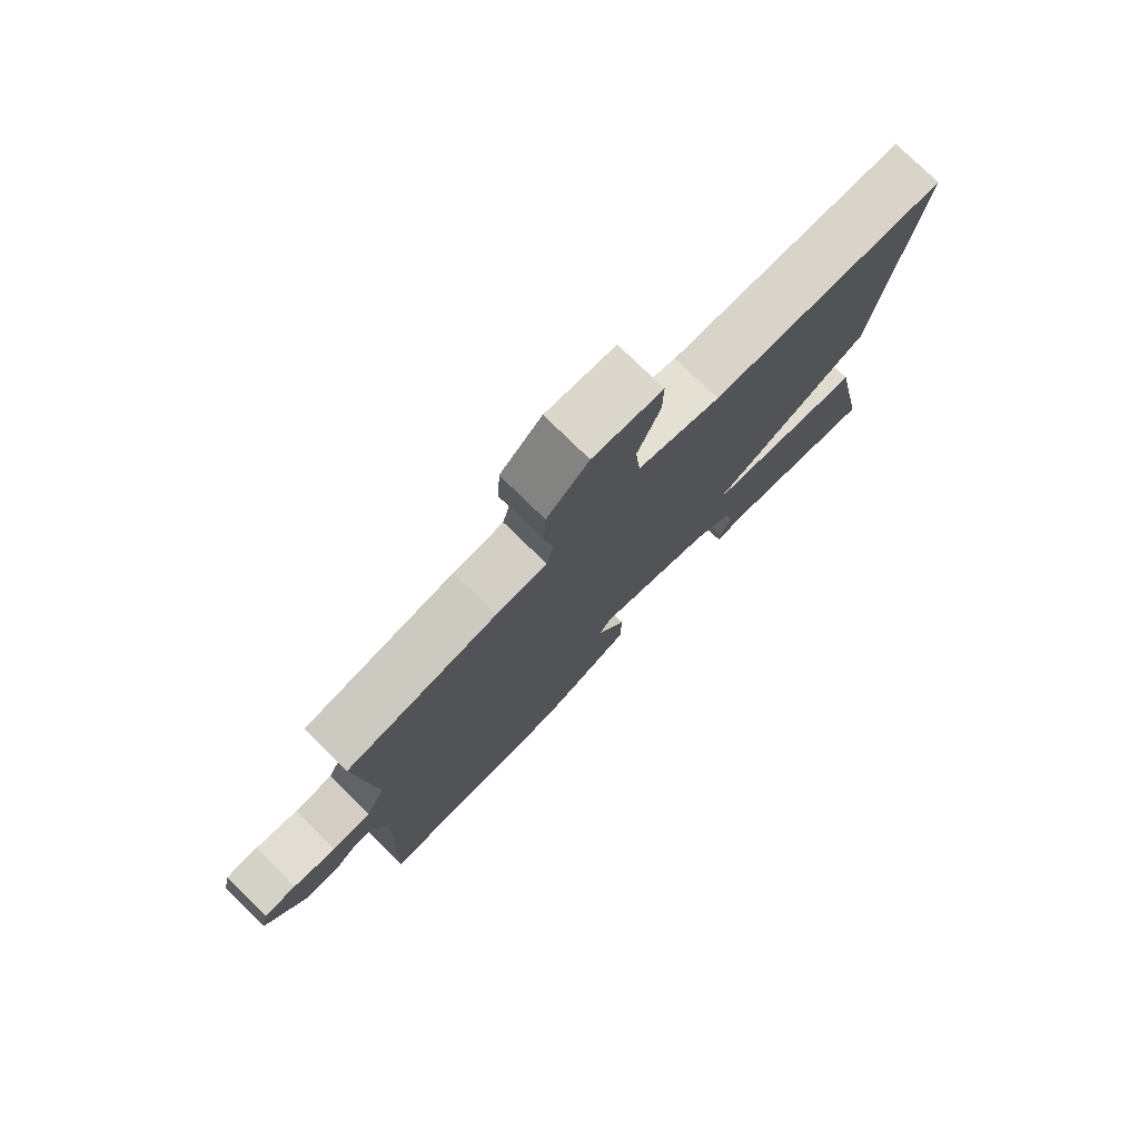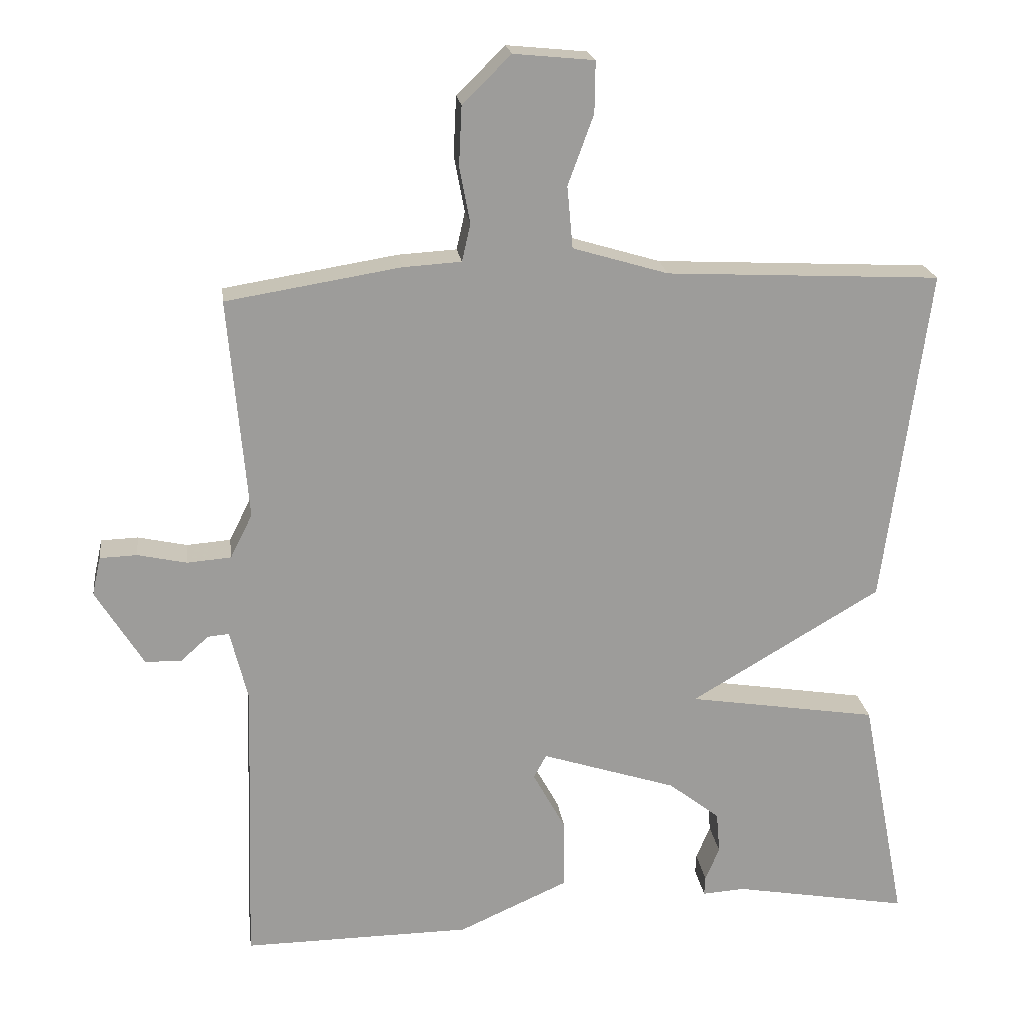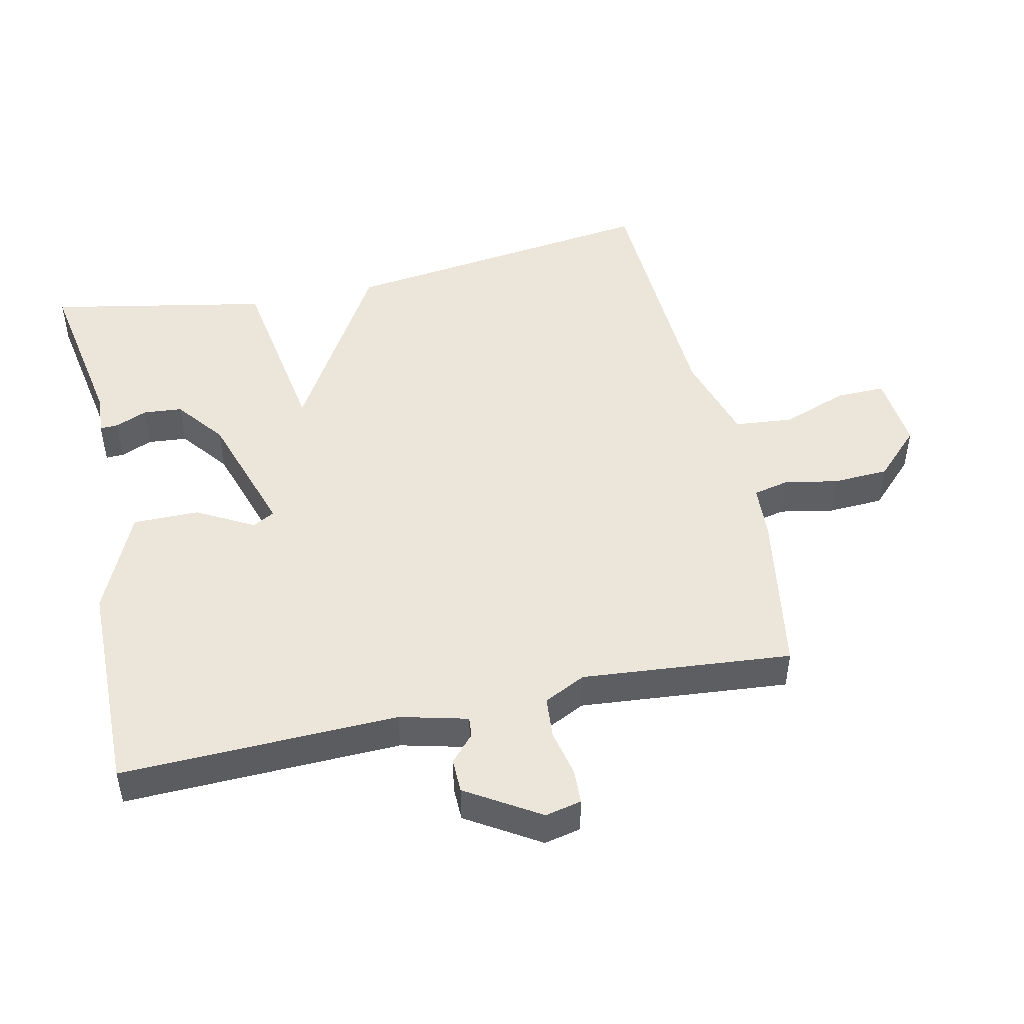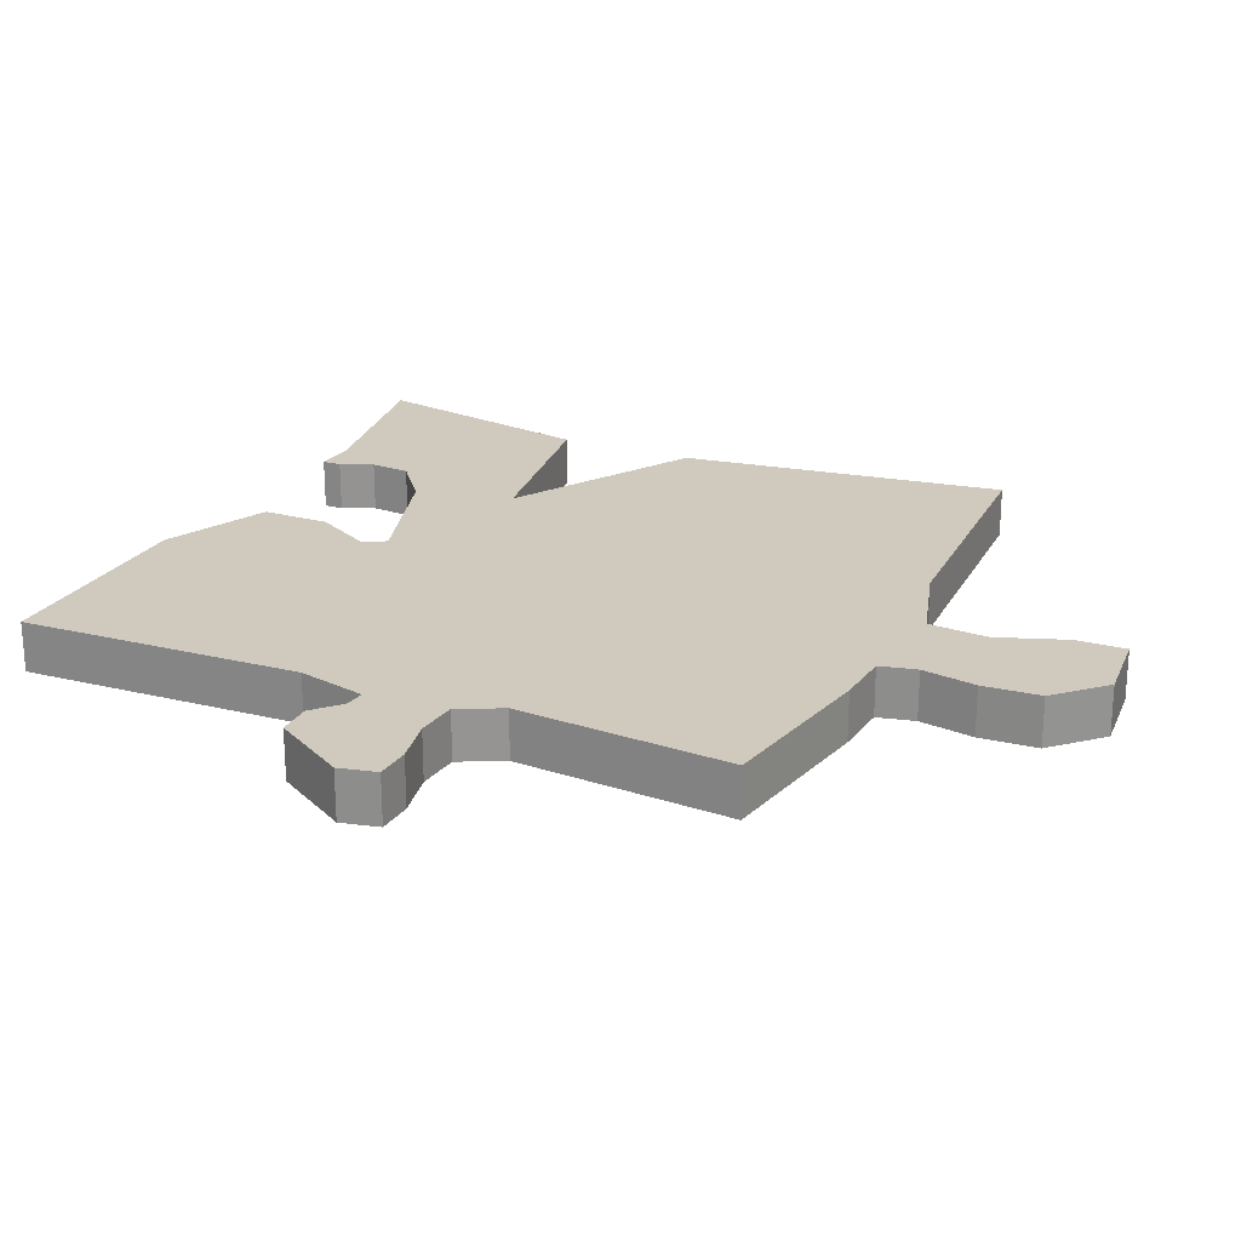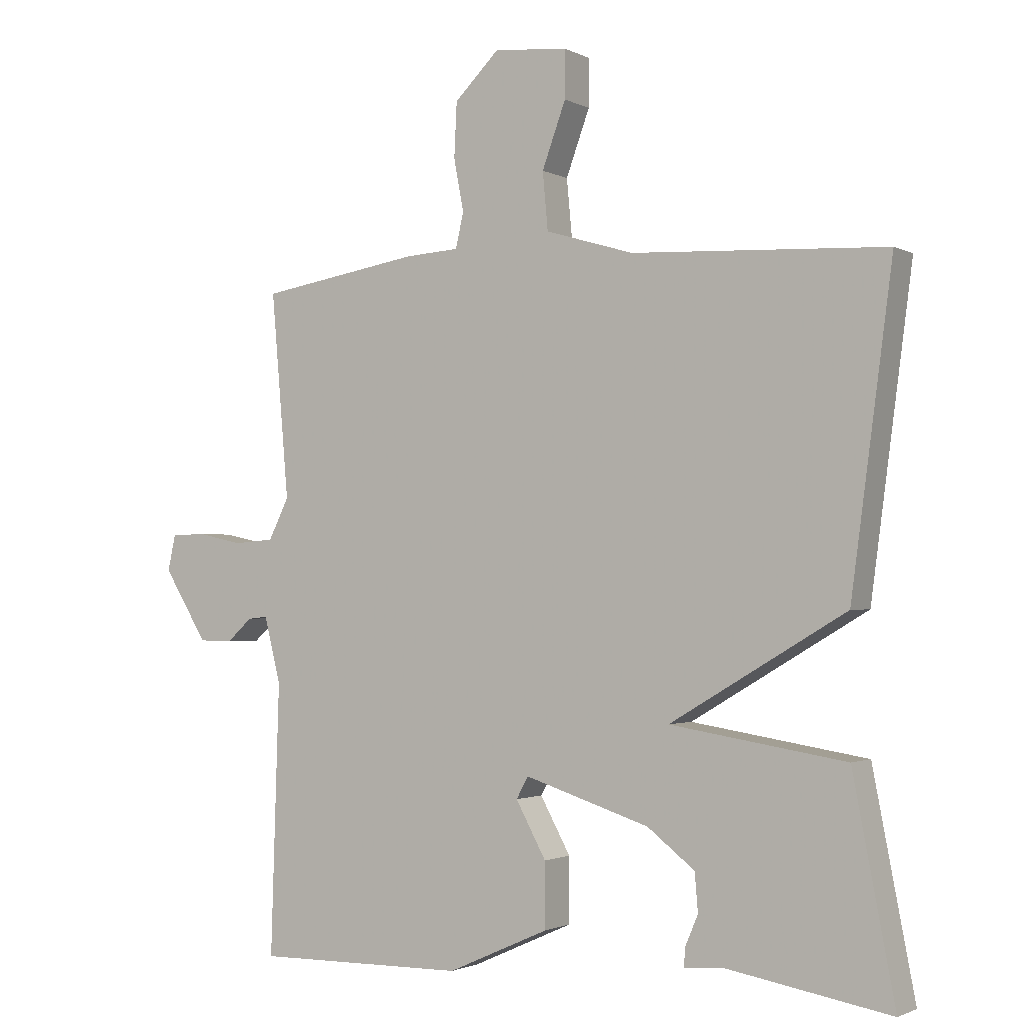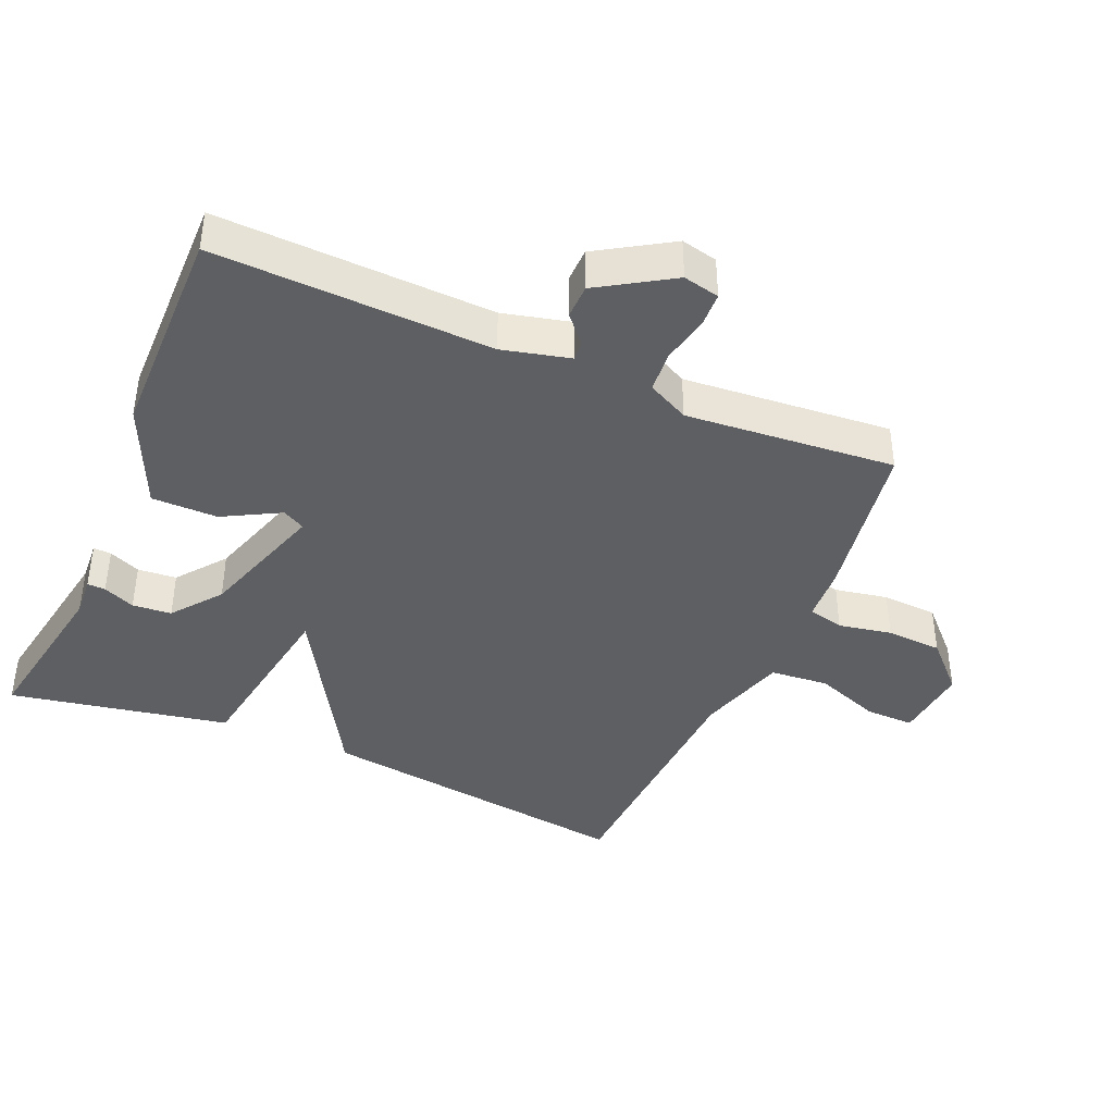
<metadata>
{"format":"obj","ext":"obj","renderer":"f3d","projection":"perspective","resolution":1024,"background":"white","views":[{"elev":77.6,"azim":-45.6,"up":"+Z"},{"elev":20.3,"azim":-7.3,"up":"+Z"},{"elev":48.0,"azim":-102.3,"up":"+Y"},{"elev":23.0,"azim":-65.3,"up":"+Y"},{"elev":-1.7,"azim":30.6,"up":"+Z"},{"elev":-41.0,"azim":-113.4,"up":"+Y"}]}
</metadata>
<code>
v 0.5 0.07 0.5
v 0.437 0.07 0.026
v 0.17 0.07 -0.132
v 0.437 0.07 -0.174
v 0.5 0.07 -0.5
v 0.253 0.07 -0.457
v 0.193 0.07 -0.461
v 0.194 0.07 -0.434
v 0.214 0.07 -0.387
v 0.209 0.07 -0.329
v 0.137 0.07 -0.273
v -0.053 0.07 -0.212
v -0.071 0.07 -0.245
v -0.025 0.07 -0.329
v -0.025 0.07 -0.427
v -0.179 0.07 -0.496
v -0.5 0.07 -0.5
v -0.487 0.07 -0.09
v -0.512 0.07 0.01
v -0.542 0.07 0.007
v -0.581 0.07 -0.028
v -0.632 0.07 -0.027
v -0.699 0.07 0.081
v -0.687 0.07 0.135
v -0.635 0.07 0.137
v -0.566 0.07 0.122
v -0.504 0.07 0.127
v -0.473 0.07 0.189
v -0.5 0.07 0.5
v -0.255 0.07 0.54
v -0.173 0.07 0.545
v -0.161 0.07 0.598
v -0.176 0.07 0.677
v -0.172 0.07 0.76
v -0.104 0.07 0.827
v 0.009 0.07 0.816
v 0.008 0.07 0.744
v -0.028 0.07 0.646
v -0.02 0.07 0.559
v 0.114 0.07 0.519
v 0.5 0 0.5
v 0.437 0 0.026
v 0.17 0 -0.132
v 0.437 0 -0.174
v 0.5 0 -0.5
v 0.253 0 -0.457
v 0.193 0 -0.461
v 0.194 0 -0.434
v 0.214 0 -0.387
v 0.209 0 -0.329
v 0.137 0 -0.273
v -0.053 0 -0.212
v -0.071 0 -0.245
v -0.025 0 -0.329
v -0.025 0 -0.427
v -0.179 0 -0.496
v -0.5 0 -0.5
v -0.487 0 -0.09
v -0.512 0 0.01
v -0.542 0 0.007
v -0.581 0 -0.028
v -0.632 0 -0.027
v -0.699 0 0.081
v -0.687 0 0.135
v -0.635 0 0.137
v -0.566 0 0.122
v -0.504 0 0.127
v -0.473 0 0.189
v -0.5 0 0.5
v -0.255 0 0.54
v -0.173 0 0.545
v -0.161 0 0.598
v -0.176 0 0.677
v -0.172 0 0.76
v -0.104 0 0.827
v 0.009 0 0.816
v 0.008 0 0.744
v -0.028 0 0.646
v -0.02 0 0.559
v 0.114 0 0.519
f 36 37 38
f 35 36 38
f 34 35 38
f 33 34 38
f 32 33 38
f 31 32 38 39
f 28 29 30 31
f 31 39 40
f 28 31 40
f 27 28 40
f 24 25 26
f 23 24 26
f 22 23 26
f 21 22 26
f 20 21 26
f 19 20 26 27
f 1 2 3
f 40 1 3
f 27 40 3
f 19 27 3
f 18 19 3
f 16 17 18
f 15 16 18
f 14 15 18
f 13 14 18
f 6 7 8 9
f 6 9 10
f 5 6 10
f 4 5 10 11
f 12 13 18
f 12 18 3 4
f 4 11 12
f 78 77 76
f 78 76 75
f 78 75 74
f 78 74 73
f 78 73 72
f 79 78 72 71
f 71 70 69 68
f 80 79 71
f 80 71 68
f 80 68 67
f 66 65 64
f 66 64 63
f 66 63 62
f 66 62 61
f 66 61 60
f 67 66 60 59
f 43 42 41
f 43 41 80
f 43 80 67
f 43 67 59
f 43 59 58
f 58 57 56
f 58 56 55
f 58 55 54
f 58 54 53
f 49 48 47 46
f 50 49 46
f 50 46 45
f 51 50 45 44
f 58 53 52
f 44 43 58 52
f 52 51 44
f 1 41 42 2
f 2 42 43 3
f 3 43 44 4
f 4 44 45 5
f 5 45 46 6
f 6 46 47 7
f 7 47 48 8
f 8 48 49 9
f 9 49 50 10
f 10 50 51 11
f 11 51 52 12
f 12 52 53 13
f 13 53 54 14
f 14 54 55 15
f 15 55 56 16
f 16 56 57 17
f 17 57 58 18
f 18 58 59 19
f 19 59 60 20
f 20 60 61 21
f 21 61 62 22
f 22 62 63 23
f 23 63 64 24
f 24 64 65 25
f 25 65 66 26
f 26 66 67 27
f 27 67 68 28
f 28 68 69 29
f 29 69 70 30
f 30 70 71 31
f 31 71 72 32
f 32 72 73 33
f 33 73 74 34
f 34 74 75 35
f 35 75 76 36
f 36 76 77 37
f 37 77 78 38
f 38 78 79 39
f 39 79 80 40
f 40 80 41 1

</code>
